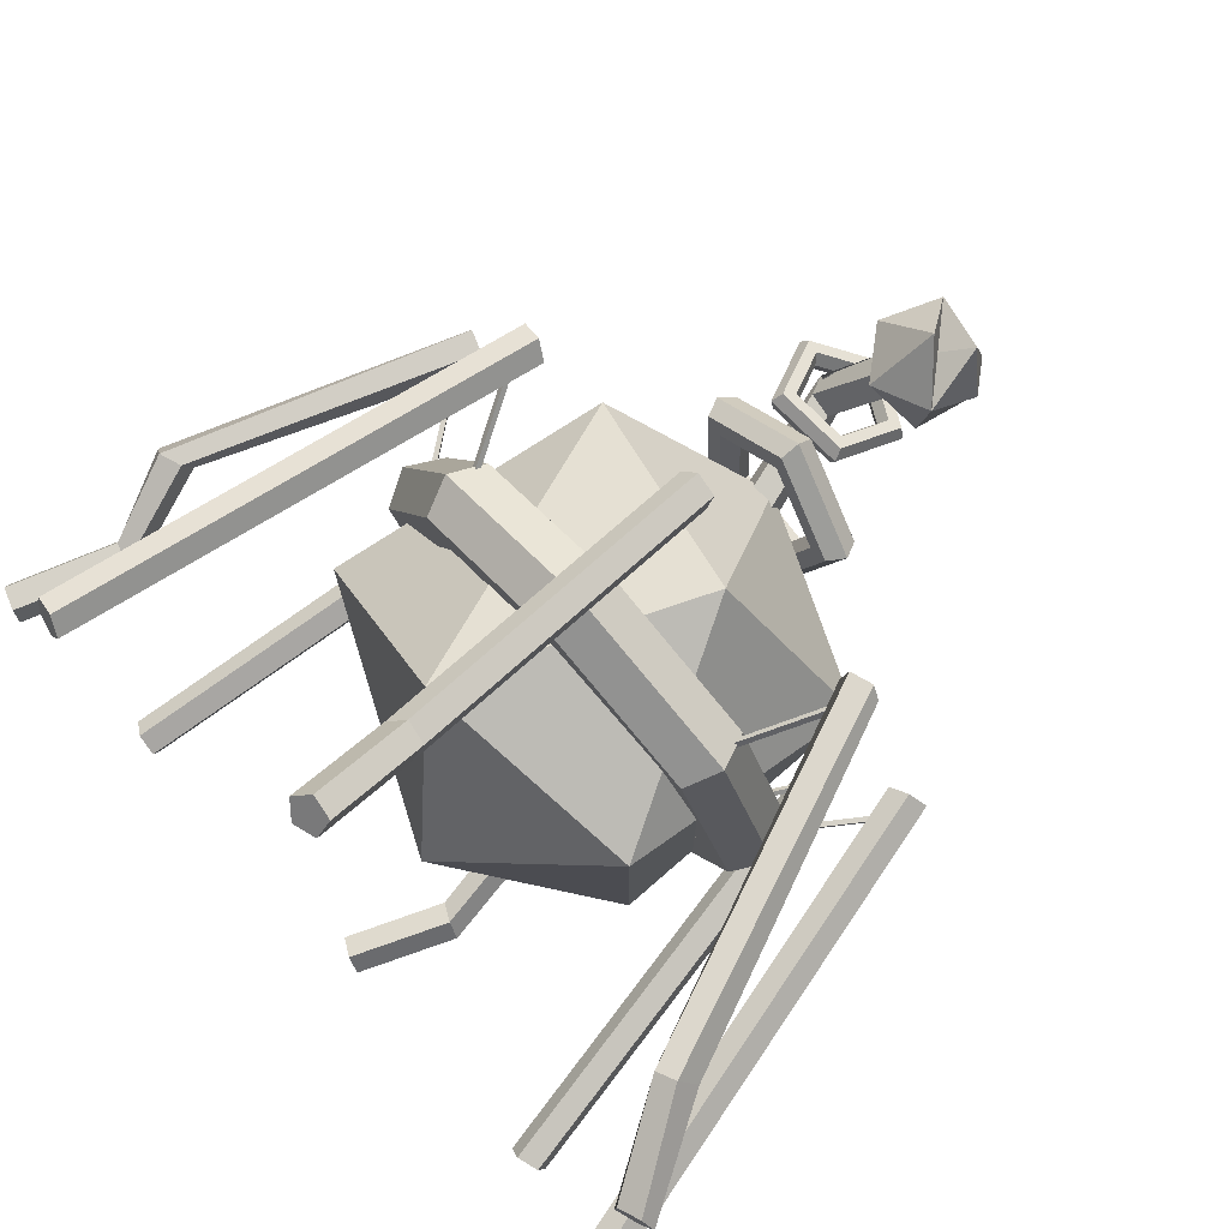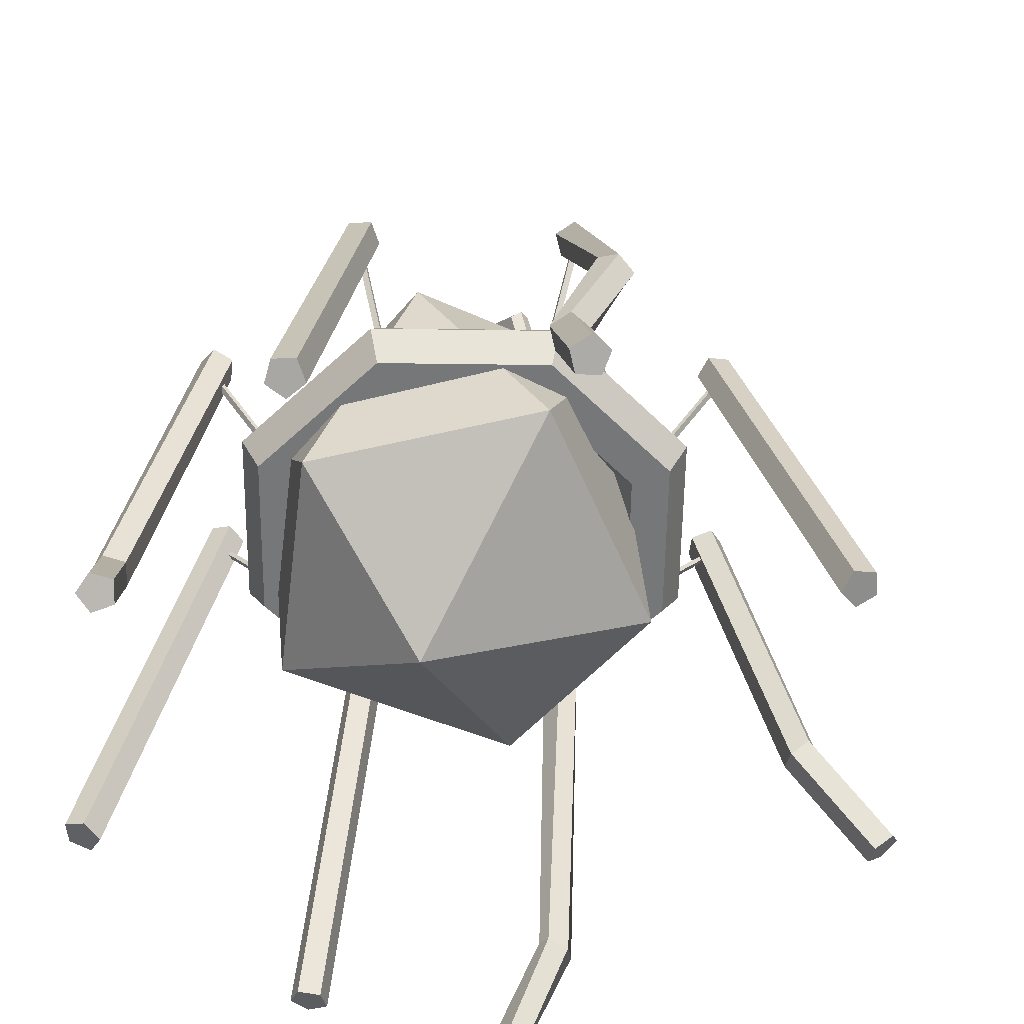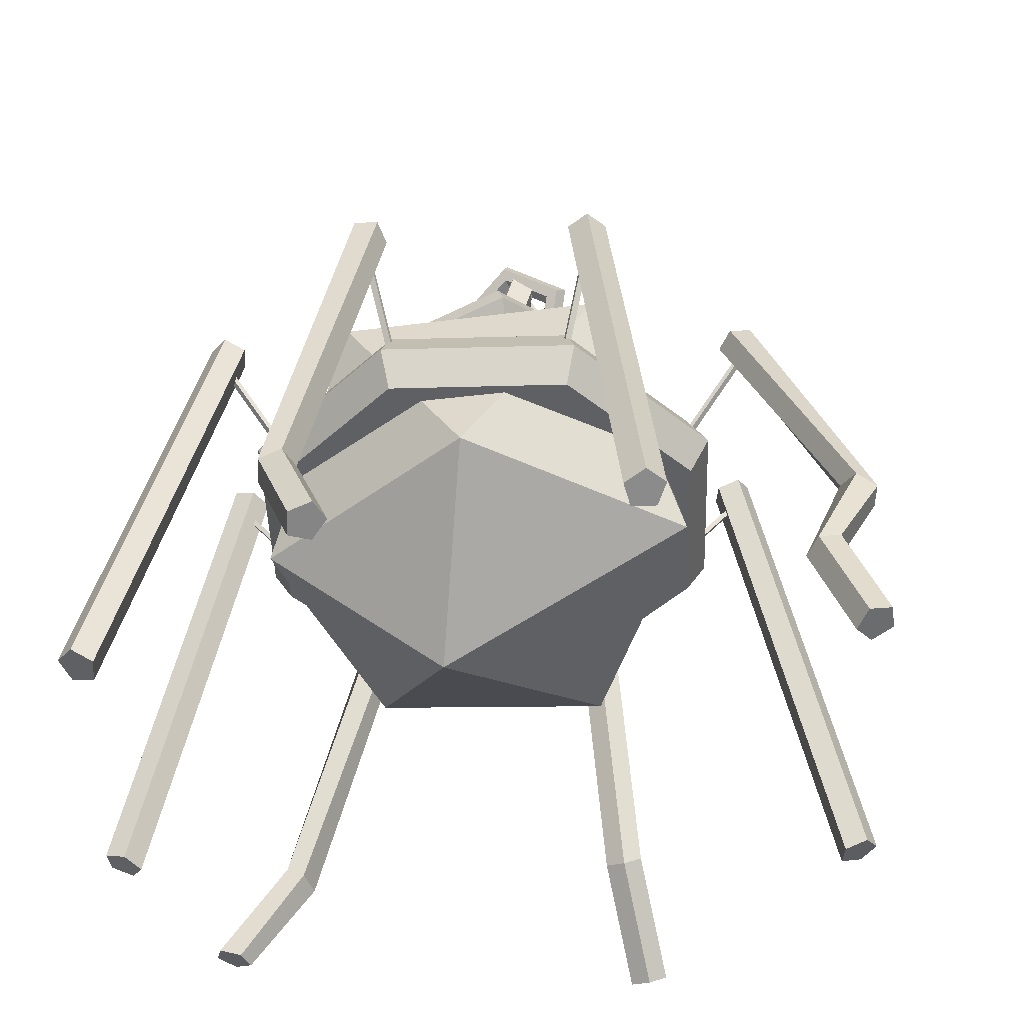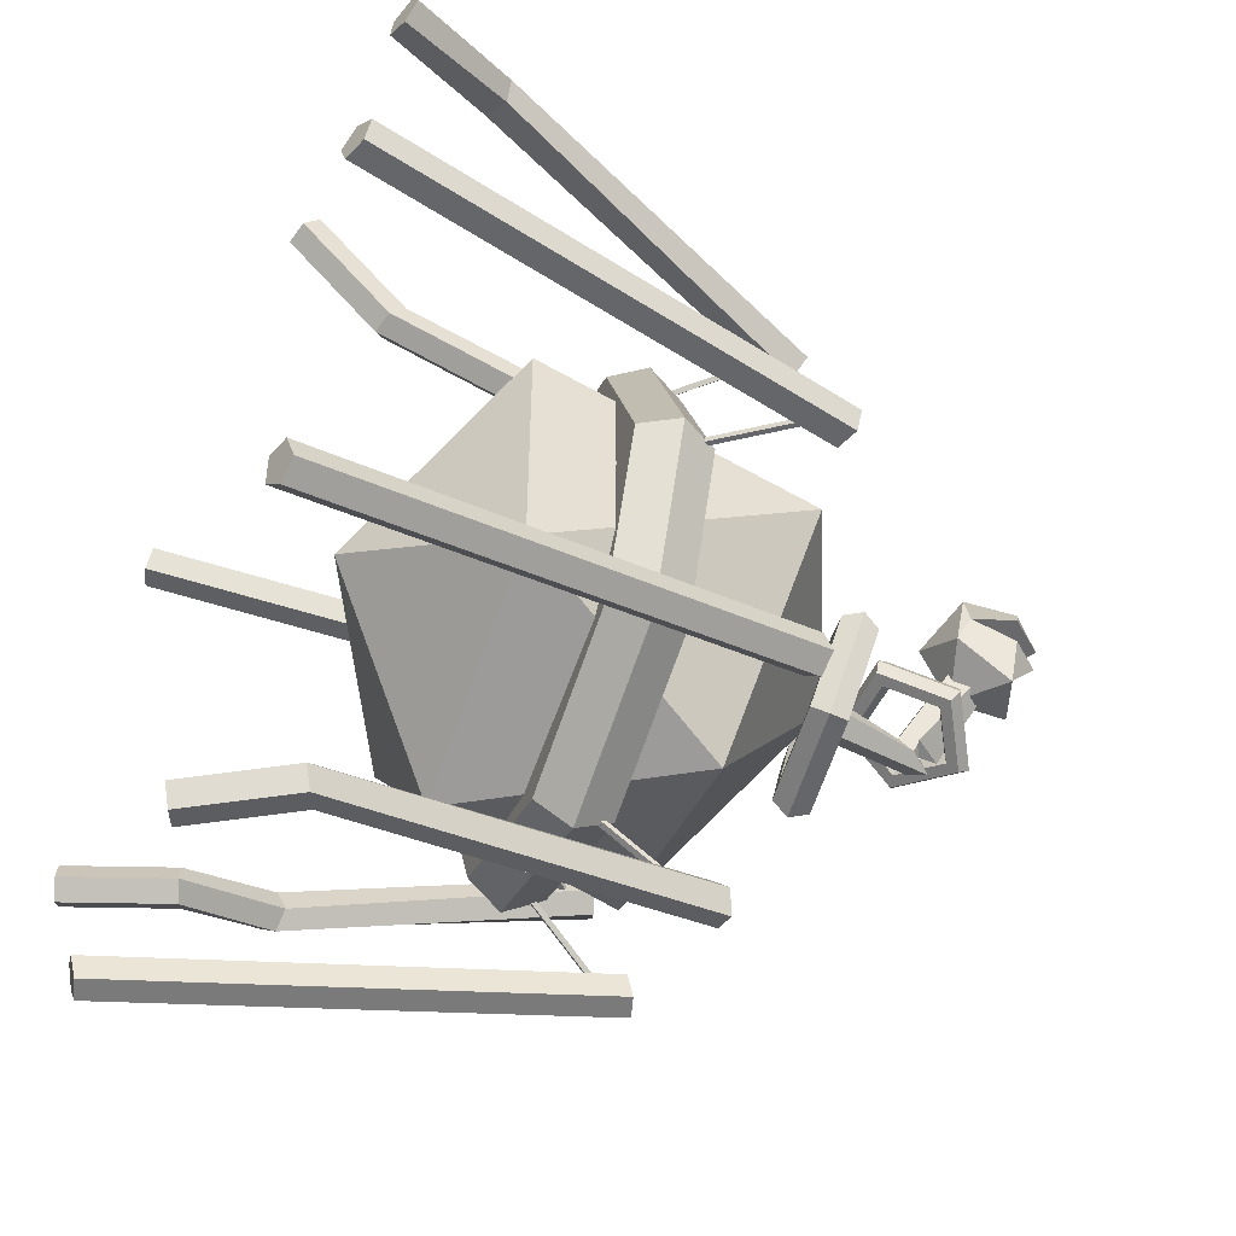
<metadata>
{"format":"obj","ext":"obj","renderer":"f3d","projection":"perspective","resolution":1024,"background":"white","views":[{"elev":77.7,"azim":47.3,"up":"+Z"},{"elev":-57.1,"azim":-113.3,"up":"+Y"},{"elev":-44.2,"azim":-155.7,"up":"+Y"},{"elev":-51.7,"azim":68.4,"up":"+Z"}]}
</metadata>
<code>
o ProbeBroken_Icosphere.010
v 0.1239 -0.9384 -0.1252
v 0.7236 -0.4472 0.5257
v -0.1913 -0.5649 0.7716
v -0.8997 -0.45 0.001813
v -0.2655 -0.4296 -0.8172
v 0.7311 -0.45 -0.5281
v 0.2655 0.4296 0.8171
v -0.6043 0.6483 0.4132
v -0.7276 0.4515 -0.5281
v 0.2693 0.4337 -0.8219
v 0.8139 0.6022 0.03523
v 3.8e-05 0.9606 -2e-05
v 0 0.8695 -0.08192
v 0.03059 1.618 0.3191
v 0.08341 0.8805 -0.02232
v 0.113 1.557 0.3101
v 0.05155 0.8983 0.0741
v 0.09651 1.473 0.3673
v -0.05155 0.8983 0.0741
v 0.003942 1.482 0.4117
v -0.08341 0.8805 -0.02233
v -0.0368 1.572 0.382
v 0.002497 1.499 0.2856
v 0.2356 1.429 0.373
v 0.02481 1.381 0.5144
v -0.1375 1.58 0.4872
v -0.02694 1.752 0.329
v 0.2036 1.659 0.2584
v 0.2575 1.461 0.5814
v 0.07982 1.624 0.7423
v -0.02281 1.79 0.5846
v 0.08257 1.693 0.4794
v 0.2448 1.493 0.5066
v 0.2103 1.721 0.672
v 0.1949 1.437 0.1119
v 0.1688 1.45 0.1596
v 0.1167 1.432 0.1689
v 0.09058 1.401 0.1305
v 0.1166 1.388 0.08283
v 0.1688 1.406 0.0735
v -0.08156 1.595 0.03018
v -0.07996 1.593 0.08605
v -0.07683 1.543 0.1117
v -0.07529 1.496 0.08151
v -0.07688 1.498 0.02564
v -0.08002 1.548 -2.1e-05
v -0.3364 1.411 0.1258
v -0.3093 1.427 0.1721
v -0.2552 1.414 0.1787
v -0.2282 1.385 0.1389
v -0.2553 1.369 0.09259
v -0.3093 1.382 0.08605
v -0.2174 1.138 0.2666
v -0.2022 1.181 0.2988
v -0.1719 1.223 0.2772
v -0.1568 1.222 0.2234
v -0.172 1.179 0.1911
v -0.2023 1.137 0.2128
v 0.1109 1.155 0.258
v 0.09329 1.196 0.2911
v 0.05792 1.235 0.2712
v 0.04021 1.232 0.2182
v 0.05786 1.19 0.1851
v 0.09323 1.152 0.205
v 0.3898 0.9631 0.1294
v 0.3585 1.033 0.09743
v 0.2805 1.034 0.06877
v 0.2339 0.9656 0.07207
v 0.2652 0.8957 0.104
v 0.3432 0.8944 0.1327
v 0.2503 0.8622 -0.3276
v 0.2329 0.9423 -0.3138
v 0.1828 0.9637 -0.2511
v 0.1502 0.9051 -0.2021
v 0.1676 0.8251 -0.2158
v 0.2177 0.8036 -0.2786
v -0.2351 0.9096 -0.3511
v -0.204 0.9849 -0.335
v -0.1569 0.9969 -0.2676
v -0.1411 0.9335 -0.2162
v -0.1722 0.8582 -0.2323
v -0.2192 0.8463 -0.2997
v -0.3956 1.04 0.09133
v -0.3484 1.102 0.06318
v -0.2693 1.088 0.04212
v -0.2374 1.012 0.04923
v -0.2846 0.9493 0.07738
v -0.3637 0.9634 0.09844
v -0.009402 1.073 0.3883
v -0.000838 1.132 0.3304
v 0.001042 1.111 0.25
v -0.005641 1.031 0.2274
v -0.01421 0.9725 0.2852
v -0.01609 0.9931 0.3657
v 1.018 0.002754 0
v 0.9335 0.1497 0
v 0.7638 0.1497 0
v 0.6789 0.002754 0
v 0.7638 -0.1442 0
v 0.9335 -0.1442 0
v 0.7201 0.002754 -0.7201
v 0.6601 0.1497 -0.6601
v 0.5401 0.1497 -0.5401
v 0.4801 0.002754 -0.4801
v 0.5401 -0.1442 -0.5401
v 0.6601 -0.1442 -0.6601
v 0 0.002754 -1.018
v 0 0.1497 -0.9335
v 0 0.1497 -0.7638
v 0 0.002754 -0.6789
v 0 -0.1442 -0.7638
v 0 -0.1442 -0.9335
v -0.7201 0.002754 -0.7201
v -0.6601 0.1497 -0.6601
v -0.5401 0.1497 -0.5401
v -0.4801 0.002754 -0.4801
v -0.5401 -0.1442 -0.5401
v -0.6601 -0.1442 -0.6601
v -1.018 0.002754 -0
v -0.9335 0.1497 -0
v -0.7638 0.1497 -0
v -0.6789 0.002754 -0
v -0.7638 -0.1442 -0
v -0.9335 -0.1442 -0
v -0.7201 0.002754 0.7201
v -0.6601 0.1497 0.6601
v -0.5401 0.1497 0.5401
v -0.4801 0.002754 0.4801
v -0.5401 -0.1442 0.5401
v -0.6601 -0.1442 0.6601
v 0 0.002754 1.018
v 0 0.1497 0.9335
v 0 0.1497 0.7638
v 0 0.002754 0.6789
v 0 -0.1442 0.7638
v 0 -0.1442 0.9335
v 0.7201 0.002754 0.7201
v 0.6601 0.1497 0.6601
v 0.5401 0.1497 0.5401
v 0.4801 0.002754 0.4801
v 0.5401 -0.1442 0.5401
v 0.6601 -0.1442 0.6601
v -0.9225 0.04905 0.0123
v -1.218 0.4577 0.0123
v -0.9225 0.04905 -0.0123
v -1.218 0.4577 -0.0123
v -0.9152 0.07255 0.0123
v -1.211 0.4812 0.0123
v -0.9152 0.07255 -0.0123
v -1.211 0.4812 -0.0123
v -1.657 -0.5795 -0.1357
v -1.179 0.5284 -0.08143
v -1.575 -0.5703 -0.08747
v -1.107 0.5014 -0.02516
v -1.588 -0.6063 0.000252
v -1.134 0.5117 0.06588
v -1.678 -0.6378 0.006187
v -1.224 0.545 0.06588
v -1.721 -0.6212 -0.07786
v -1.252 0.5554 -0.02516
v -0.6436 0.04905 0.661
v -0.8529 0.4577 0.8703
v -0.661 0.04905 0.6436
v -0.8703 0.4577 0.8529
v -0.6385 0.07255 0.6559
v -0.8478 0.4812 0.8652
v -0.6559 0.07255 0.6385
v -0.8652 0.4812 0.8478
v -1.208 -1.374 1.092
v -0.8914 0.5284 0.7762
v -1.117 -1.401 1.081
v -0.8003 0.5014 0.7647
v -1.072 -1.391 1.165
v -0.7555 0.5117 0.8487
v -1.135 -1.358 1.228
v -0.8189 0.545 0.9121
v -1.219 -1.347 1.184
v -0.9029 0.5554 0.8673
v 0.0123 0.04905 0.9225
v 0.0123 0.4577 1.218
v -0.0123 0.04905 0.9225
v -0.0123 0.4577 1.218
v 0.0123 0.07255 0.9152
v 0.0123 0.4812 1.211
v -0.0123 0.07255 0.9152
v -0.0123 0.4812 1.211
v -0.05016 -0.8037 1.551
v -0.08143 0.5284 1.179
v 0.006834 -0.8525 1.491
v -0.02516 0.5014 1.107
v 0.09725 -0.8266 1.509
v 0.06588 0.5117 1.134
v 0.09613 -0.7617 1.579
v 0.06588 0.545 1.224
v 0.005026 -0.7476 1.605
v -0.02516 0.5554 1.252
v 0.661 0.04905 0.6436
v 0.8703 0.4577 0.8529
v 0.6436 0.04905 0.661
v 0.8529 0.4577 0.8703
v 0.6559 0.07255 0.6385
v 0.8652 0.4812 0.8478
v 0.6385 0.07255 0.6559
v 0.8478 0.4812 0.8652
v 1.325 -0.8946 1.062
v 0.7762 0.5284 0.8914
v 1.333 -0.864 0.9716
v 0.7647 0.5014 0.8003
v 1.415 -0.8151 0.9643
v 0.8487 0.5117 0.7555
v 1.458 -0.8155 1.05
v 0.9121 0.545 0.8189
v 1.402 -0.8646 1.11
v 0.8673 0.5554 0.9029
v 0.9225 0.04905 -0.0123
v 1.218 0.4577 -0.0123
v 0.9225 0.04905 0.0123
v 1.218 0.4577 0.0123
v 0.9152 0.07255 -0.0123
v 1.211 0.4812 -0.0123
v 0.9152 0.07255 0.0123
v 1.211 0.4812 0.0123
v 1.626 -1.374 0.08143
v 1.179 0.5284 0.08143
v 1.554 -1.401 0.02516
v 1.107 0.5014 0.02516
v 1.582 -1.391 -0.06588
v 1.134 0.5117 -0.06588
v 1.671 -1.358 -0.06588
v 1.224 0.545 -0.06588
v 1.699 -1.347 0.02516
v 1.252 0.5554 0.02516
v 0.6436 0.04905 -0.661
v 0.8529 0.4577 -0.8703
v 0.661 0.04905 -0.6436
v 0.8703 0.4577 -0.8529
v 0.6385 0.07255 -0.6559
v 0.8478 0.4812 -0.8652
v 0.6559 0.07255 -0.6385
v 0.8652 0.4812 -0.8478
v 1.208 -1.374 -1.092
v 0.8914 0.5284 -0.7762
v 1.117 -1.401 -1.081
v 0.8003 0.5014 -0.7647
v 1.072 -1.391 -1.165
v 0.7555 0.5117 -0.8487
v 1.135 -1.358 -1.228
v 0.8189 0.545 -0.9121
v 1.219 -1.347 -1.184
v 0.9029 0.5554 -0.8673
v -0.0123 0.04905 -0.9225
v -0.0123 0.4577 -1.218
v 0.0123 0.04905 -0.9225
v 0.0123 0.4577 -1.218
v -0.0123 0.07255 -0.9152
v -0.0123 0.4812 -1.211
v 0.0123 0.07255 -0.9152
v 0.0123 0.4812 -1.211
v 0.2773 -0.9829 -1.402
v 0.08143 0.5284 -1.179
v 0.2167 -0.966 -1.33
v 0.02516 0.5014 -1.107
v 0.1382 -0.925 -1.366
v -0.06588 0.5117 -1.134
v 0.1503 -0.9165 -1.461
v -0.06588 0.545 -1.224
v 0.2363 -0.9524 -1.483
v 0.02516 0.5554 -1.252
v -0.661 0.04905 -0.6436
v -0.8703 0.4577 -0.8529
v -0.6436 0.04905 -0.661
v -0.8529 0.4577 -0.8703
v -0.6559 0.07255 -0.6385
v -0.8652 0.4812 -0.8478
v -0.6385 0.07255 -0.6559
v -0.8478 0.4812 -0.8652
v -1.092 -1.374 -1.208
v -0.7762 0.5284 -0.8914
v -1.081 -1.401 -1.117
v -0.7647 0.5014 -0.8003
v -1.165 -1.391 -1.072
v -0.8487 0.5117 -0.7555
v -1.228 -1.358 -1.135
v -0.9121 0.545 -0.8189
v -1.184 -1.347 -1.219
v -0.8673 0.5554 -0.9029
v 0.2148 1.775 0.4658
v 0.3177 1.648 0.4824
v 0.1941 1.766 0.3826
v 0.2901 1.651 0.3929
v 0.1164 1.626 0.5965
v -0.008403 -1.197 1.914
v 0.04859 -1.246 1.854
v 0.139 -1.22 1.872
v 0.1379 -1.155 1.942
v 0.04678 -1.141 1.968
v 0.09756 -1.378 -1.46
v 0.03694 -1.361 -1.388
v -0.04154 -1.32 -1.425
v -0.02943 -1.312 -1.519
v 0.05655 -1.348 -1.541
v -1.518 -0.9895 -0.2805
v -1.446 -1.016 -0.2242
v -1.473 -1.006 -0.1332
v -1.563 -0.973 -0.1331
v -1.591 -0.9626 -0.2242
v -1.677 -1.418 -0.2807
v -1.604 -1.445 -0.2245
v -1.632 -1.435 -0.1335
v -1.722 -1.402 -0.1334
v -1.75 -1.391 -0.2244
v 1.563 -1.283 0.9643
v 1.56 -1.29 0.8689
v 1.645 -1.264 0.8344
v 1.701 -1.24 0.9085
v 1.65 -1.251 0.9887
v -0.06493 1.3 0.06718
v -0.1591 1.308 0.1086
v -0.13 1.447 -0.006539
v -0.2012 1.396 0.04916
v -0.05919 1.356 0.01654
v -0.04507 1.369 0.0406
v -0.1065 1.402 0.04801
v -0.1812 1.38 0.0897
v -0.03387 1.372 0.05971
v -0.1016 1.472 0.03806
v -0.1632 1.425 0.1262
f 1 2 3
f 2 1 6
f 1 3 4
f 1 4 5
f 1 5 6
f 2 6 11
f 3 2 7
f 4 3 8
f 5 4 9
f 6 5 10
f 2 11 7
f 3 7 8
f 4 8 9
f 5 9 10
f 6 10 11
f 7 11 12
f 8 7 12
f 9 8 12
f 10 9 12
f 11 10 12
f 13 319 321 15
f 15 321 317 17
f 17 317 318 19
f 16 14 22 20 18
f 19 318 320 21
f 21 320 319 13
f 13 15 17 19 21
f 143 144 146 145
f 145 146 150 149
f 149 150 148 147
f 147 148 144 143
f 145 149 147 143
f 150 146 144 148
f 161 162 164 163
f 163 164 168 167
f 167 168 166 165
f 165 166 162 161
f 163 167 165 161
f 168 164 162 166
f 179 180 182 181
f 181 182 186 185
f 185 186 184 183
f 183 184 180 179
f 181 185 183 179
f 186 182 180 184
f 197 198 200 199
f 199 200 204 203
f 203 204 202 201
f 201 202 198 197
f 199 203 201 197
f 204 200 198 202
f 215 216 218 217
f 217 218 222 221
f 221 222 220 219
f 219 220 216 215
f 217 221 219 215
f 222 218 216 220
f 233 234 236 235
f 235 236 240 239
f 239 240 238 237
f 237 238 234 233
f 235 239 237 233
f 240 236 234 238
f 251 252 254 253
f 253 254 258 257
f 257 258 256 255
f 255 256 252 251
f 253 257 255 251
f 258 254 252 256
f 269 270 272 271
f 271 272 276 275
f 275 276 274 273
f 273 274 270 269
f 271 275 273 269
f 276 272 270 274
f 319 320 324 323
f 318 317 18 20
f 321 319 323 322
f 320 318 20 22 327 324
f 317 321 322 325 16 18
f 322 323 326 325
f 323 324 327 326
f 326 327 22 14
f 325 326 14 16
f 23 24 25
f 24 23 28
f 23 25 26
f 23 26 27
f 23 27 28
f 24 28 290 33
f 25 24 29
f 26 25 30
f 27 26 31
f 28 27 32 289
f 24 33 29
f 25 29 30
f 26 30 31
f 27 31 32
f 28 289 290
f 29 33 288 34
f 30 29 291
f 31 291 34
f 32 31 34 287
f 33 32 287 288
f 35 41 42 36
f 36 42 43 37
f 37 43 44 38
f 38 44 45 39
f 39 45 46 40
f 40 46 41 35
f 41 47 48 42
f 42 48 49 43
f 43 49 50 44
f 44 50 51 45
f 45 51 52 46
f 46 52 47 41
f 47 53 54 48
f 48 54 55 49
f 49 55 56 50
f 50 56 57 51
f 51 57 58 52
f 52 58 53 47
f 53 59 60 54
f 54 60 61 55
f 55 61 62 56
f 56 62 63 57
f 57 63 64 58
f 58 64 59 53
f 59 35 36 60
f 60 36 37 61
f 61 37 38 62
f 62 38 39 63
f 63 39 40 64
f 64 40 35 59
f 65 71 72 66
f 66 72 73 67
f 67 73 74 68
f 68 74 75 69
f 69 75 76 70
f 70 76 71 65
f 71 77 78 72
f 72 78 79 73
f 73 79 80 74
f 74 80 81 75
f 75 81 82 76
f 76 82 77 71
f 77 83 84 78
f 78 84 85 79
f 79 85 86 80
f 80 86 87 81
f 81 87 88 82
f 82 88 83 77
f 83 89 90 84
f 84 90 91 85
f 85 91 92 86
f 86 92 93 87
f 87 93 94 88
f 88 94 89 83
f 89 65 66 90
f 90 66 67 91
f 91 67 68 92
f 92 68 69 93
f 93 69 70 94
f 94 70 65 89
f 288 287 34
f 290 289 32 33
f 291 29 34
f 291 31 30
f 95 101 102 96
f 96 102 103 97
f 97 103 104 98
f 98 104 105 99
f 99 105 106 100
f 100 106 101 95
f 101 107 108 102
f 102 108 109 103
f 103 109 110 104
f 104 110 111 105
f 105 111 112 106
f 106 112 107 101
f 107 113 114 108
f 108 114 115 109
f 109 115 116 110
f 110 116 117 111
f 111 117 118 112
f 112 118 113 107
f 113 119 120 114
f 114 120 121 115
f 115 121 122 116
f 116 122 123 117
f 117 123 124 118
f 118 124 119 113
f 119 125 126 120
f 120 126 127 121
f 121 127 128 122
f 122 128 129 123
f 123 129 130 124
f 124 130 125 119
f 125 131 132 126
f 126 132 133 127
f 127 133 134 128
f 128 134 135 129
f 129 135 136 130
f 130 136 131 125
f 131 137 138 132
f 132 138 139 133
f 133 139 140 134
f 134 140 141 135
f 135 141 142 136
f 136 142 137 131
f 137 95 96 138
f 138 96 97 139
f 139 97 98 140
f 140 98 99 141
f 141 99 100 142
f 142 100 95 137
f 151 152 154 153
f 153 154 156 155
f 155 156 158 157
f 154 152 160 158 156
f 157 158 160 159
f 159 160 152 151
f 157 159 306 305
f 169 170 172 171
f 171 172 174 173
f 173 174 176 175
f 172 170 178 176 174
f 175 176 178 177
f 177 178 170 169
f 169 171 173 175 177
f 187 188 190 189
f 189 190 192 191
f 191 192 194 193
f 190 188 196 194 192
f 193 194 196 195
f 195 196 188 187
f 191 193 295 294
f 205 206 208 207
f 207 208 210 209
f 209 210 212 211
f 208 206 214 212 210
f 211 212 214 213
f 213 214 206 205
f 213 205 312 316
f 223 224 226 225
f 225 226 228 227
f 227 228 230 229
f 226 224 232 230 228
f 229 230 232 231
f 231 232 224 223
f 223 225 227 229 231
f 241 242 244 243
f 243 244 246 245
f 245 246 248 247
f 244 242 250 248 246
f 247 248 250 249
f 249 250 242 241
f 241 243 245 247 249
f 259 260 262 261
f 261 262 264 263
f 263 264 266 265
f 262 260 268 266 264
f 265 266 268 267
f 267 268 260 259
f 267 259 297 301
f 277 278 280 279
f 279 280 282 281
f 281 282 284 283
f 280 278 286 284 282
f 283 284 286 285
f 285 286 278 277
f 277 279 281 283 285
f 292 293 294 295 296
f 193 195 296 295
f 189 191 294 293
f 195 187 292 296
f 187 189 293 292
f 297 298 299 300 301
f 259 261 298 297
f 263 265 300 299
f 265 267 301 300
f 261 263 299 298
f 306 302 307 311
f 153 155 304 303
f 159 151 302 306
f 151 153 303 302
f 155 157 305 304
f 307 308 309 310 311
f 304 305 310 309
f 302 303 308 307
f 305 306 311 310
f 303 304 309 308
f 312 313 314 315 316
f 205 207 313 312
f 209 211 315 314
f 211 213 316 315
f 207 209 314 313

</code>
